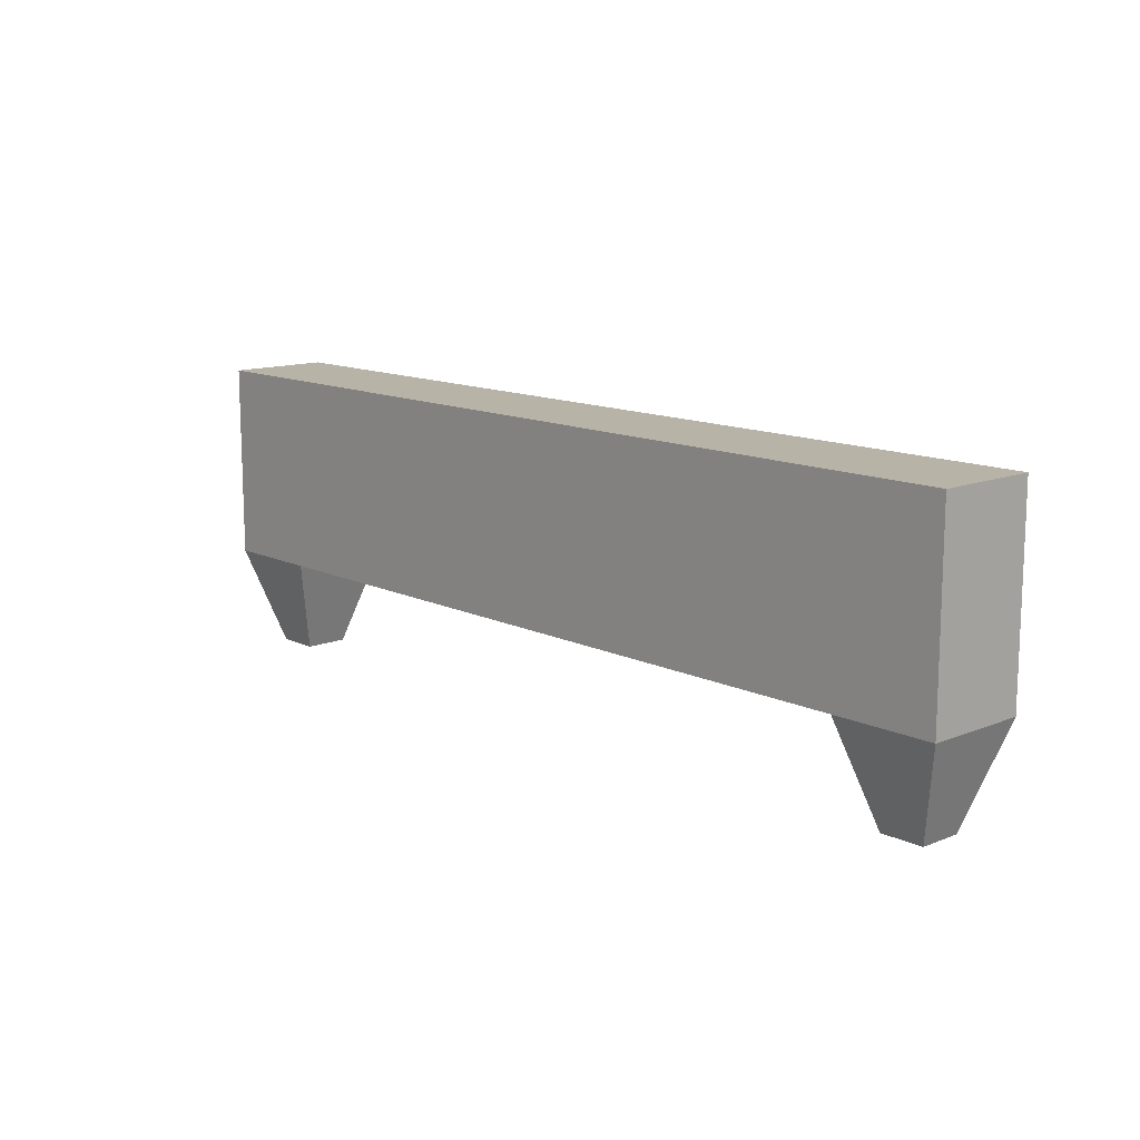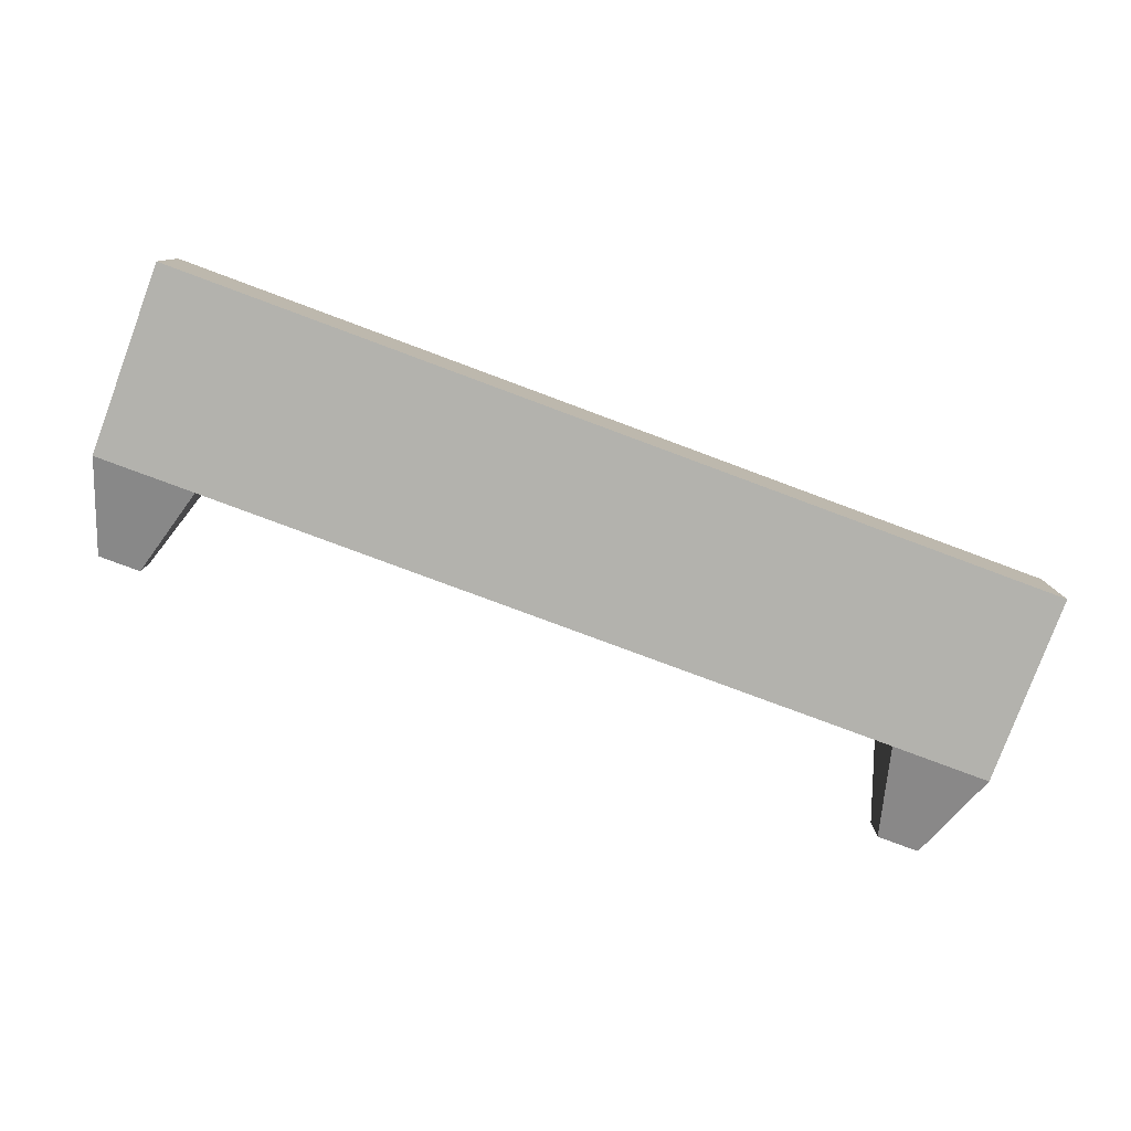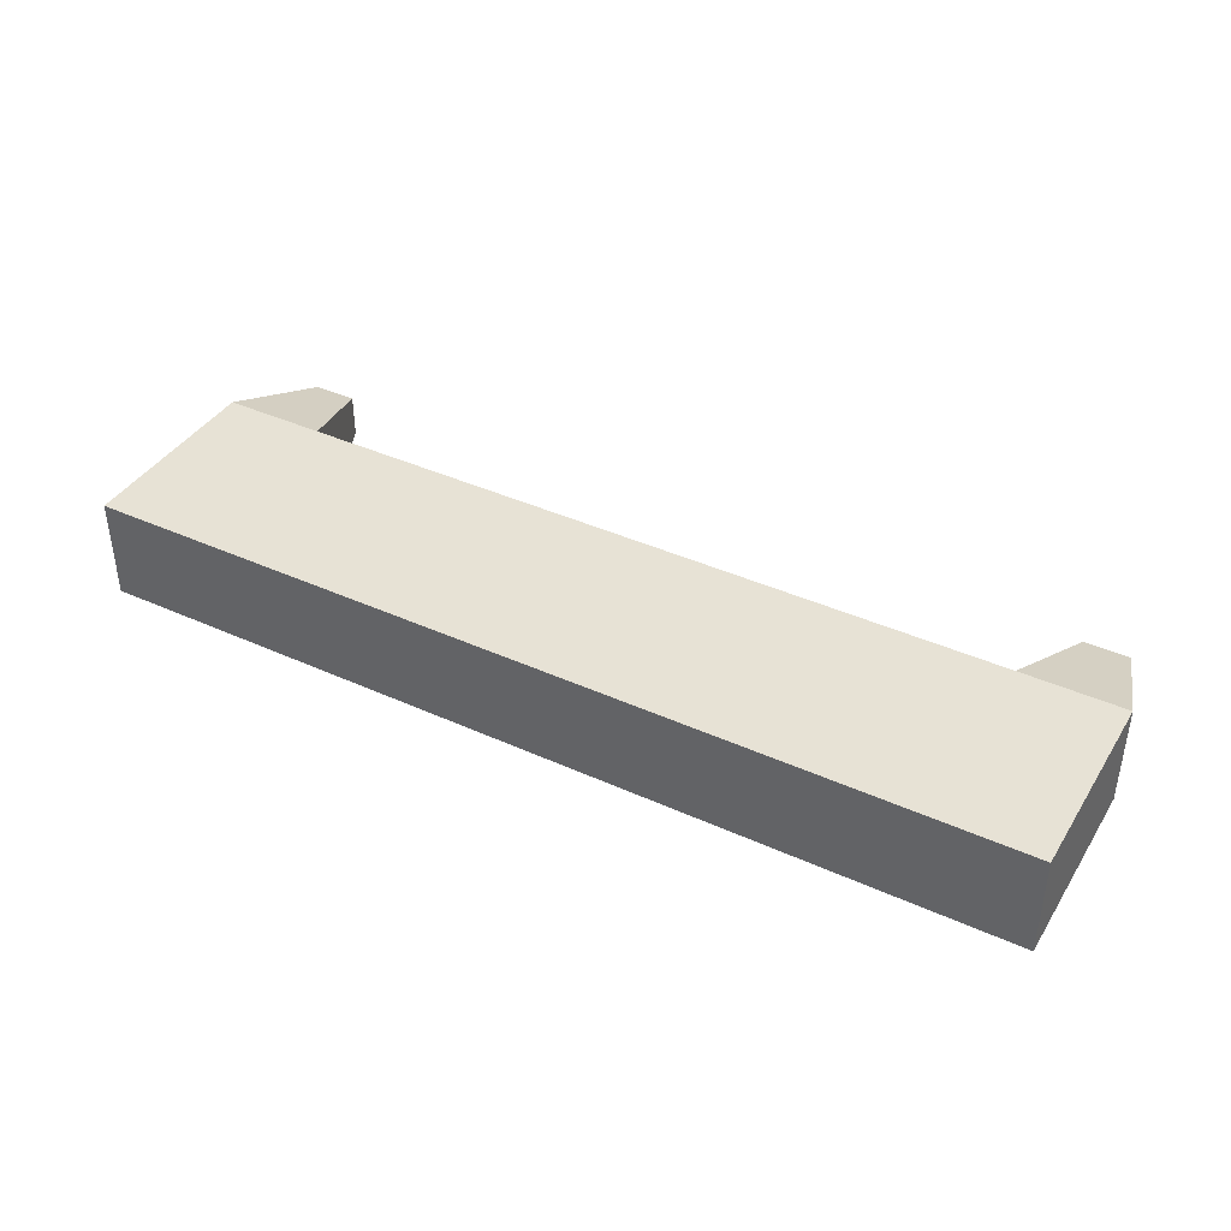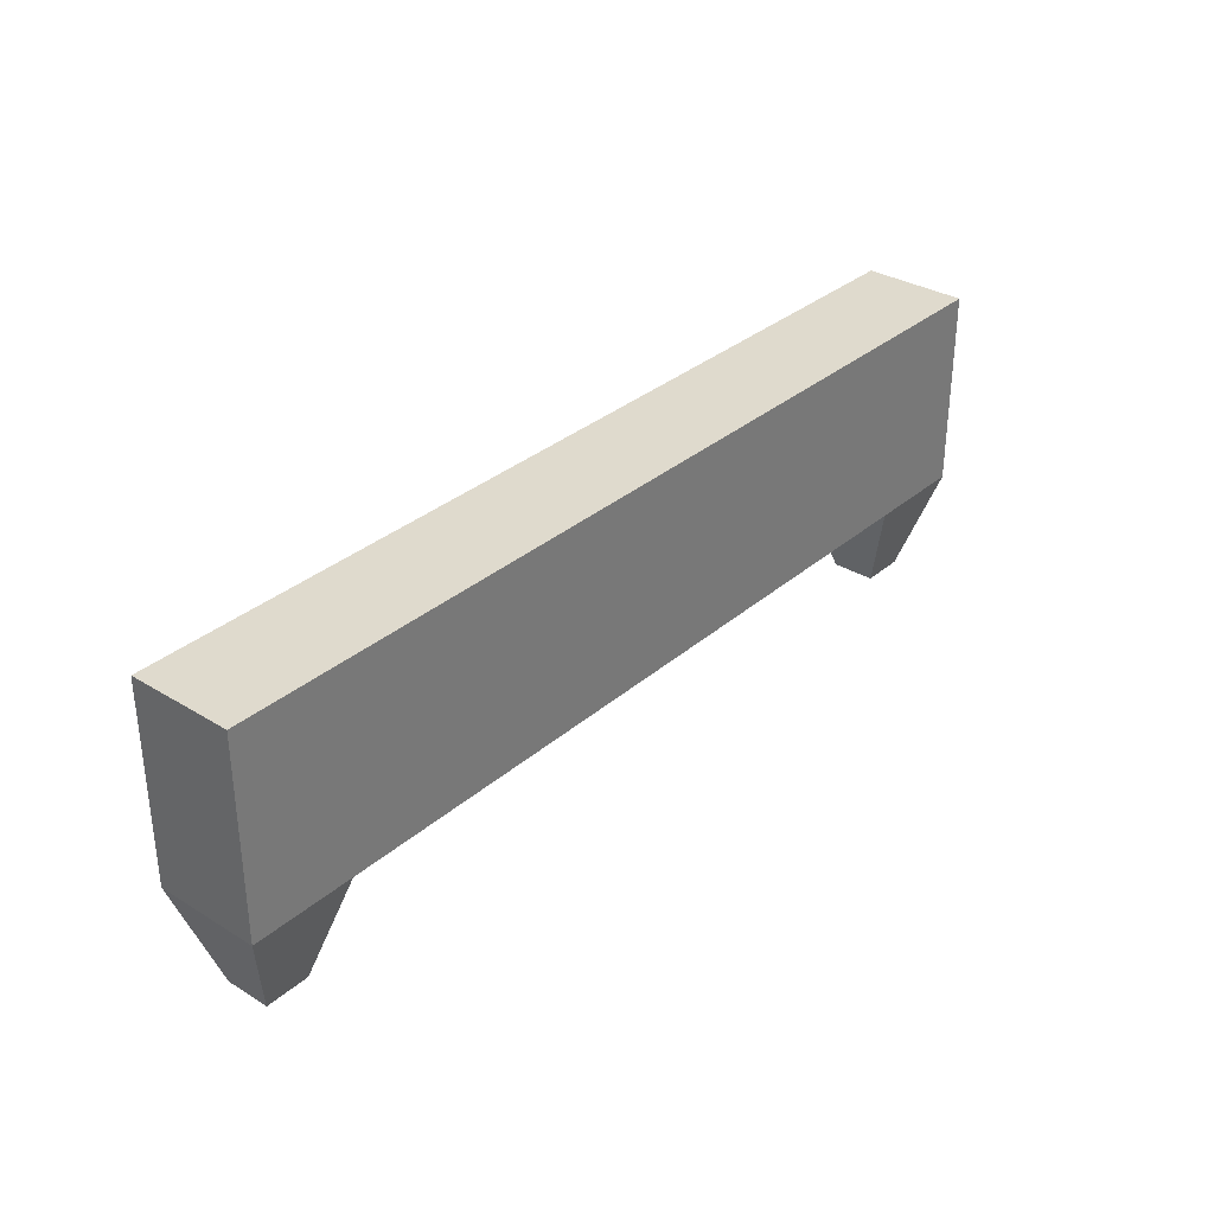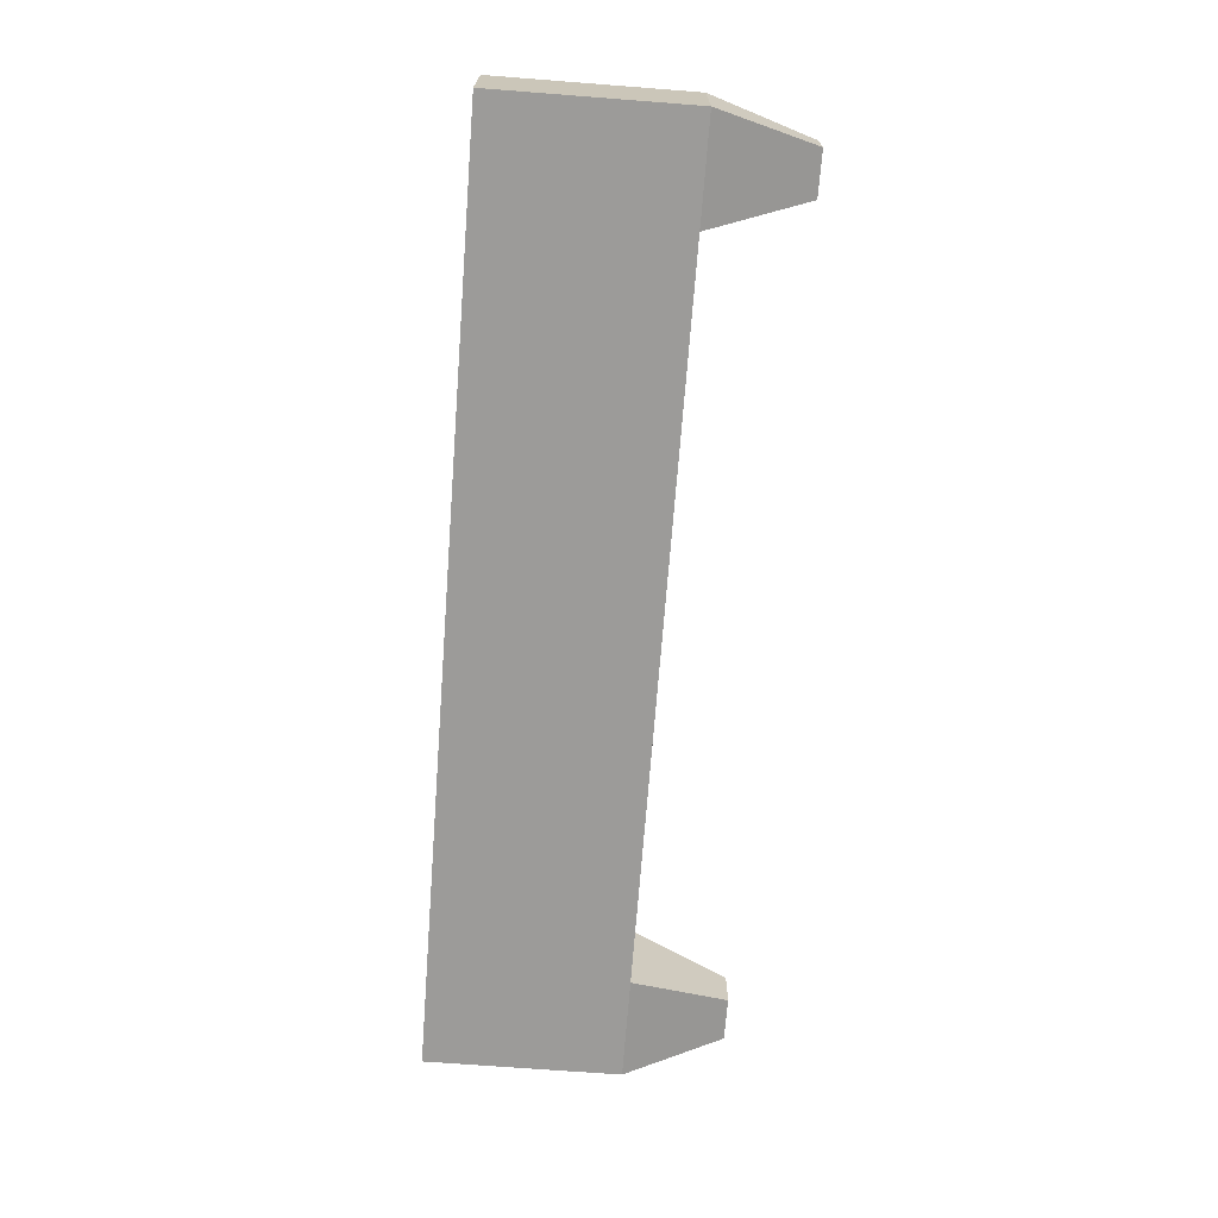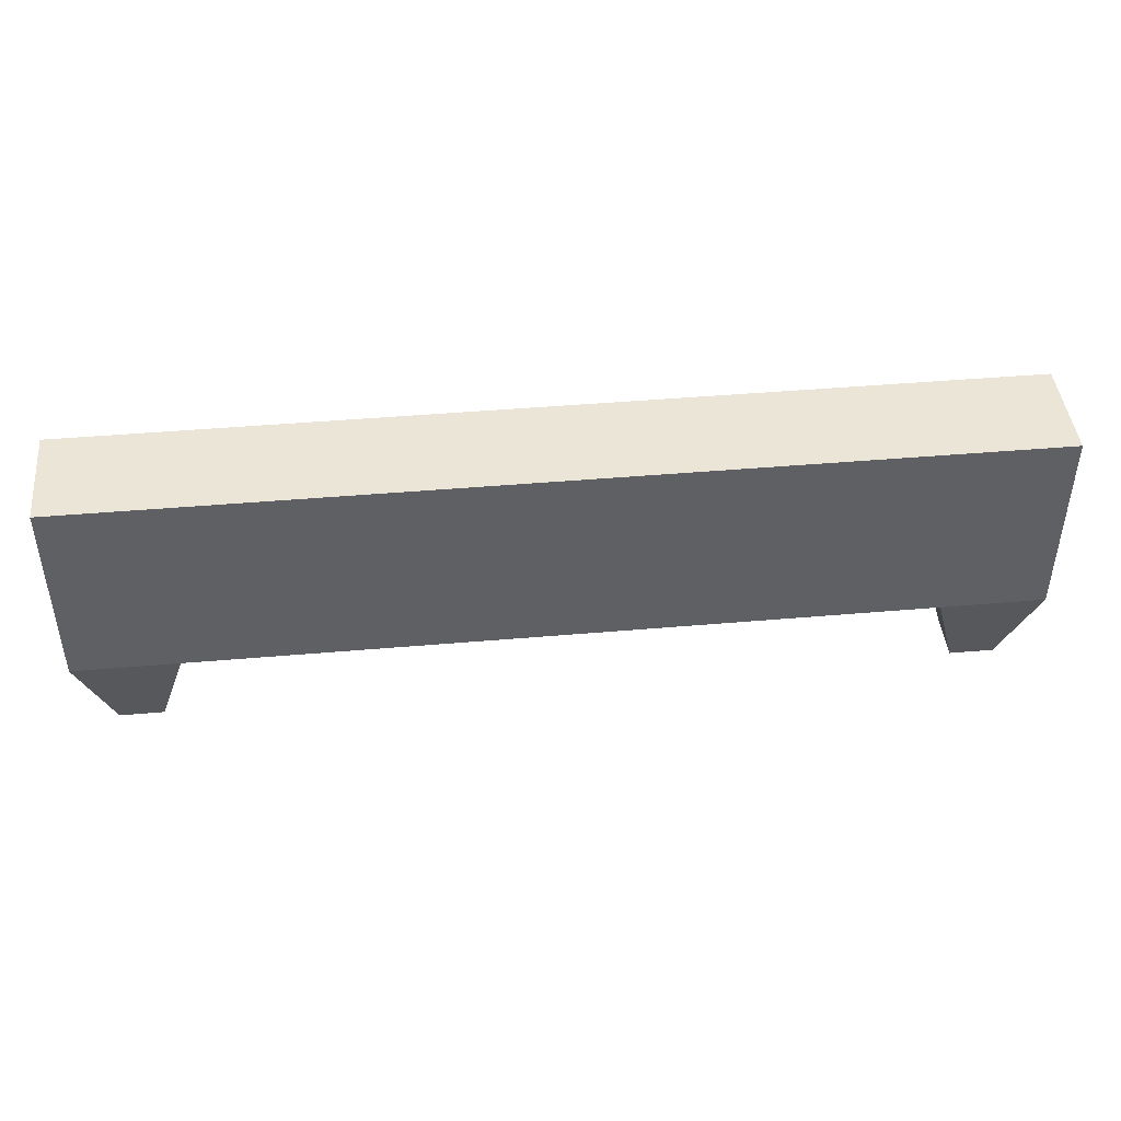
<metadata>
{"format":"obj","ext":"obj","renderer":"f3d","projection":"perspective","resolution":1024,"background":"white","views":[{"elev":12.9,"azim":47.4,"up":"+Y"},{"elev":-79.4,"azim":159.6,"up":"+Z"},{"elev":40.1,"azim":-150.8,"up":"+Z"},{"elev":32.6,"azim":-49.7,"up":"+Y"},{"elev":-69.7,"azim":-94.4,"up":"+Z"},{"elev":44.3,"azim":174.2,"up":"+Y"}]}
</metadata>
<code>
o Cube.001_Cube.002
v -4 -0.8435 0.4421
v -4 0.8435 0.4421
v -4 -0.8435 -0.4421
v -4 0.8435 -0.4421
v 4 -0.8435 0.4421
v 4 0.8435 0.4421
v 4 -0.8435 -0.4421
v 4 0.8435 -0.4421
v 3.111 -0.8435 -0.4421
v 2.222 -0.8435 -0.4421
v 1.333 -0.8435 -0.4421
v 0.4444 -0.8435 -0.4421
v -0.4444 -0.8435 -0.4421
v -1.333 -0.8435 -0.4421
v -2.222 -0.8435 -0.4421
v -3.111 -0.8435 -0.4421
v -3.111 0.8435 -0.4421
v -2.222 0.8435 -0.4421
v -1.333 0.8435 -0.4421
v -0.4444 0.8435 -0.4421
v 0.4444 0.8435 -0.4421
v 1.333 0.8435 -0.4421
v 2.222 0.8435 -0.4421
v 3.111 0.8435 -0.4421
v -3.111 -0.8435 0.4421
v -2.222 -0.8435 0.4421
v -1.333 -0.8435 0.4421
v -0.4444 -0.8435 0.4421
v 0.4444 -0.8435 0.4421
v 1.333 -0.8435 0.4421
v 2.222 -0.8435 0.4421
v 3.111 -0.8435 0.4421
v 3.111 0.8435 0.4421
v 2.222 0.8435 0.4421
v 1.333 0.8435 0.4421
v 0.4444 0.8435 0.4421
v -0.4444 0.8435 0.4421
v -1.333 0.8435 0.4421
v -2.222 0.8435 0.4421
v -3.111 0.8435 0.4421
v -3.745 -1.694 -0.1887
v -3.745 -1.694 0.1887
v -3.366 -1.694 -0.1887
v 3.742 -1.694 0.1857
v 3.742 -1.694 -0.1857
v 3.369 -1.694 0.1857
v 3.369 -1.694 -0.1857
v -3.366 -1.694 0.1887
f 47 45 44 46
f 41 43 48 42
f 24 23 34 33
f 22 21 36 35
f 20 19 38 37
f 18 17 40 39
f 16 15 26 25
f 14 13 28 27
f 12 11 30 29
f 10 9 32 31
f 32 33 34 31
f 30 35 36 29
f 28 37 38 27
f 26 39 40 25
f 16 17 18 15
f 14 19 20 13
f 12 21 22 11
f 10 23 24 9
f 1 2 4 3
f 9 24 8 7
f 7 8 6 5
f 25 40 2 1
f 5 32 46 44
f 17 4 2 40
f 8 24 33 6
f 23 22 35 34
f 21 20 37 36
f 19 18 39 38
f 9 7 45 47
f 15 14 27 26
f 13 12 29 28
f 11 10 31 30
f 5 6 33 32
f 31 34 35 30
f 29 36 37 28
f 27 38 39 26
f 3 4 17 16
f 15 18 19 14
f 13 20 21 12
f 11 22 23 10
f 16 25 48 43
f 25 1 42 48
f 32 9 47 46
f 3 16 43 41
f 1 3 41 42
f 7 5 44 45

</code>
